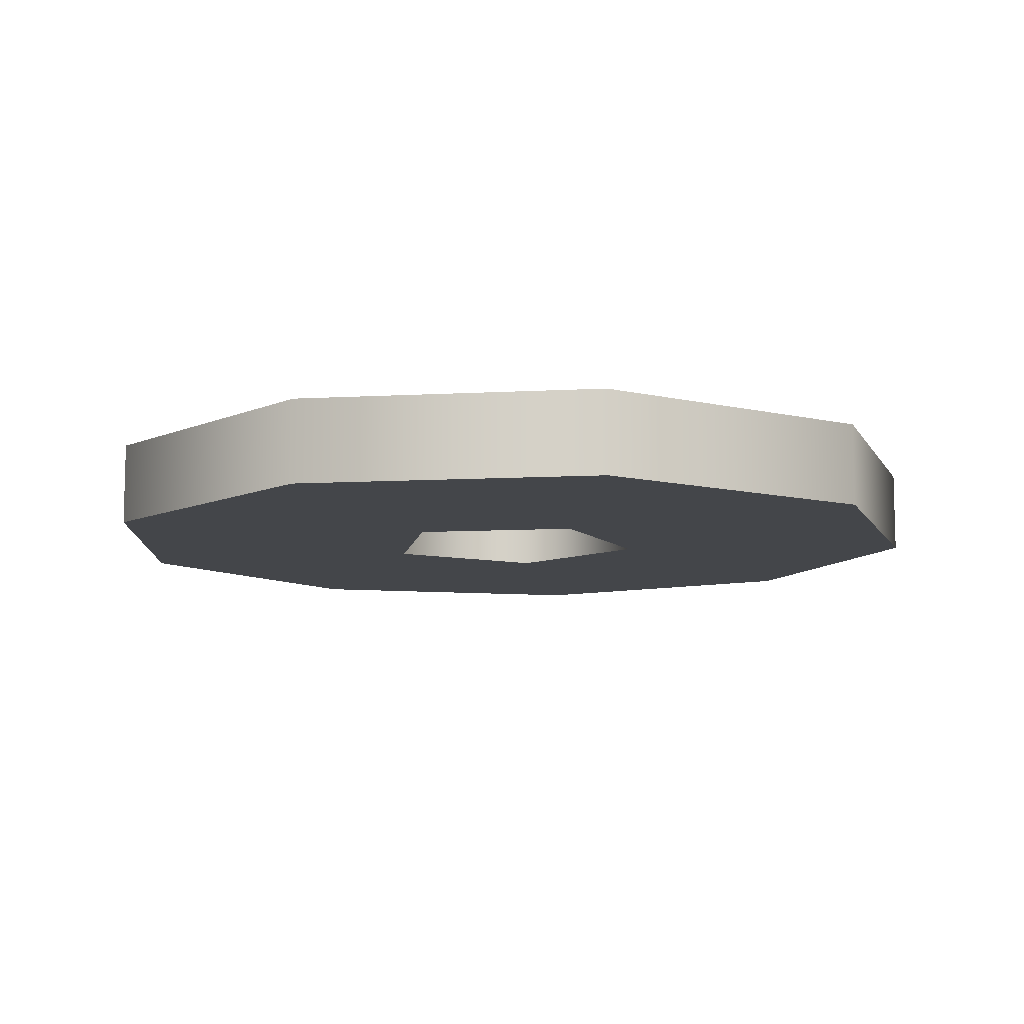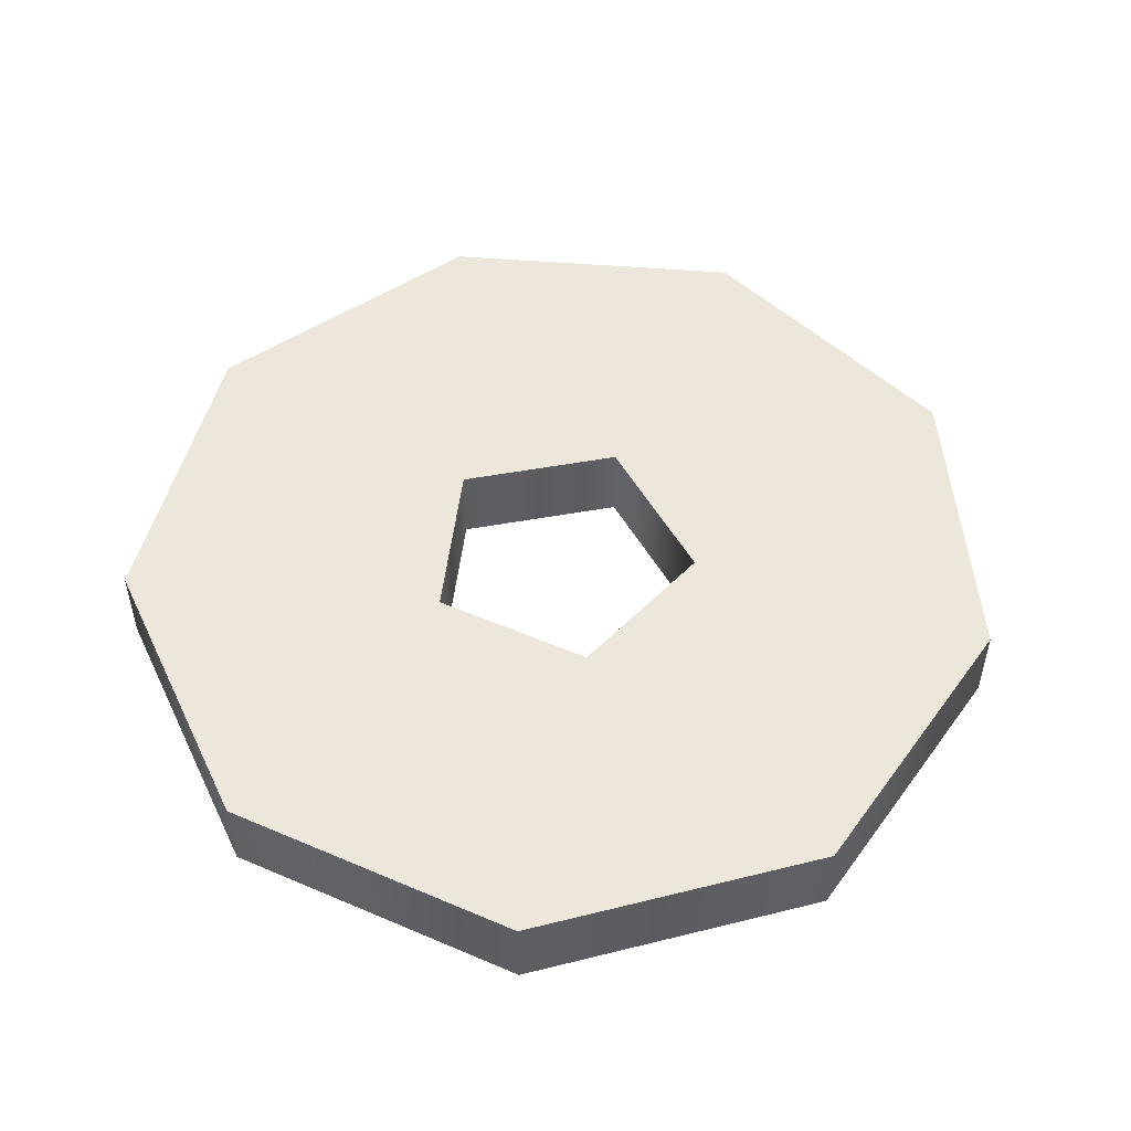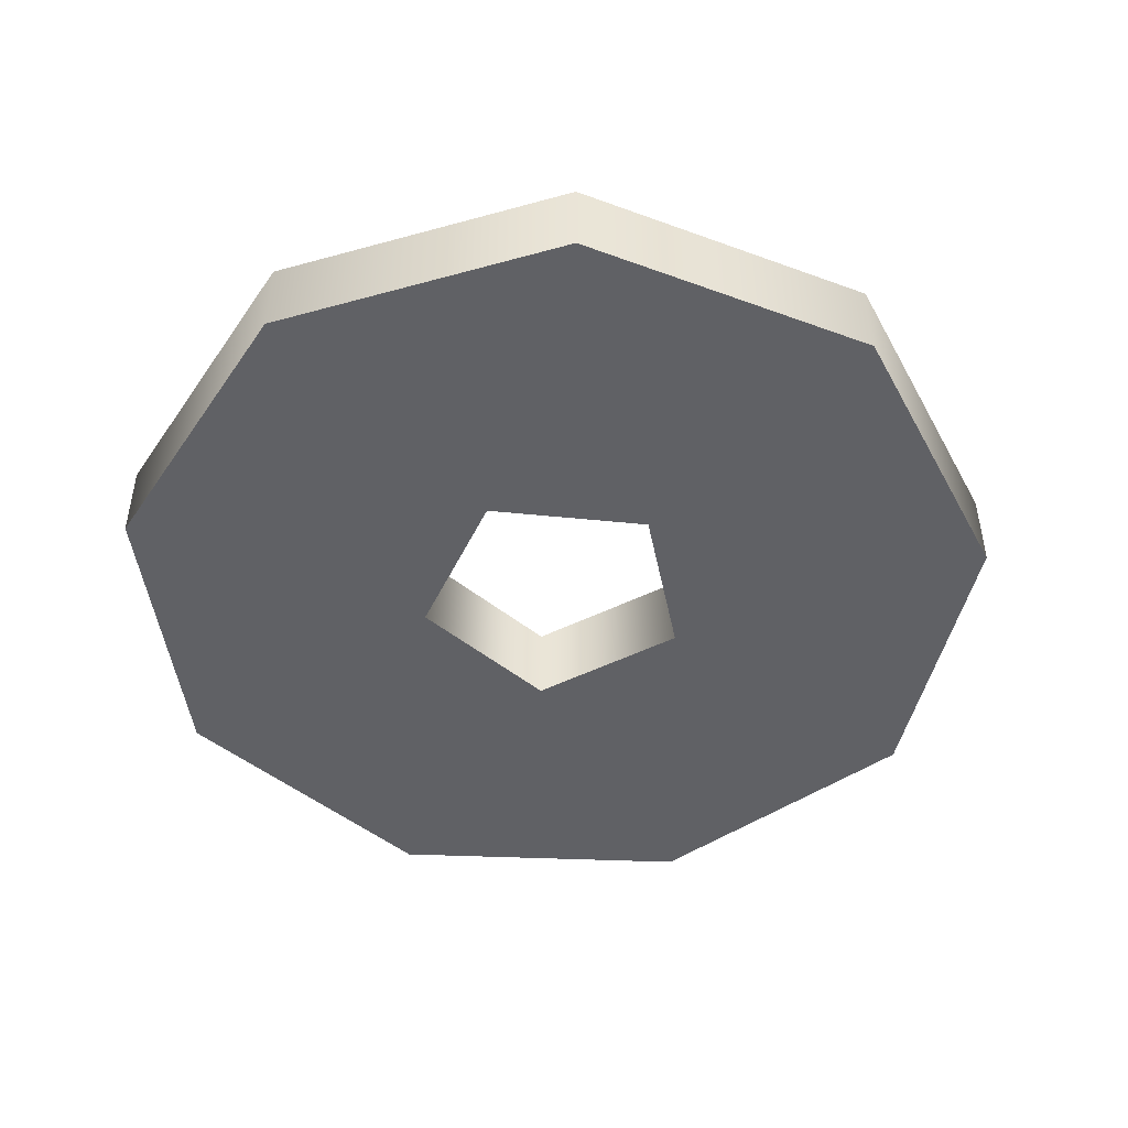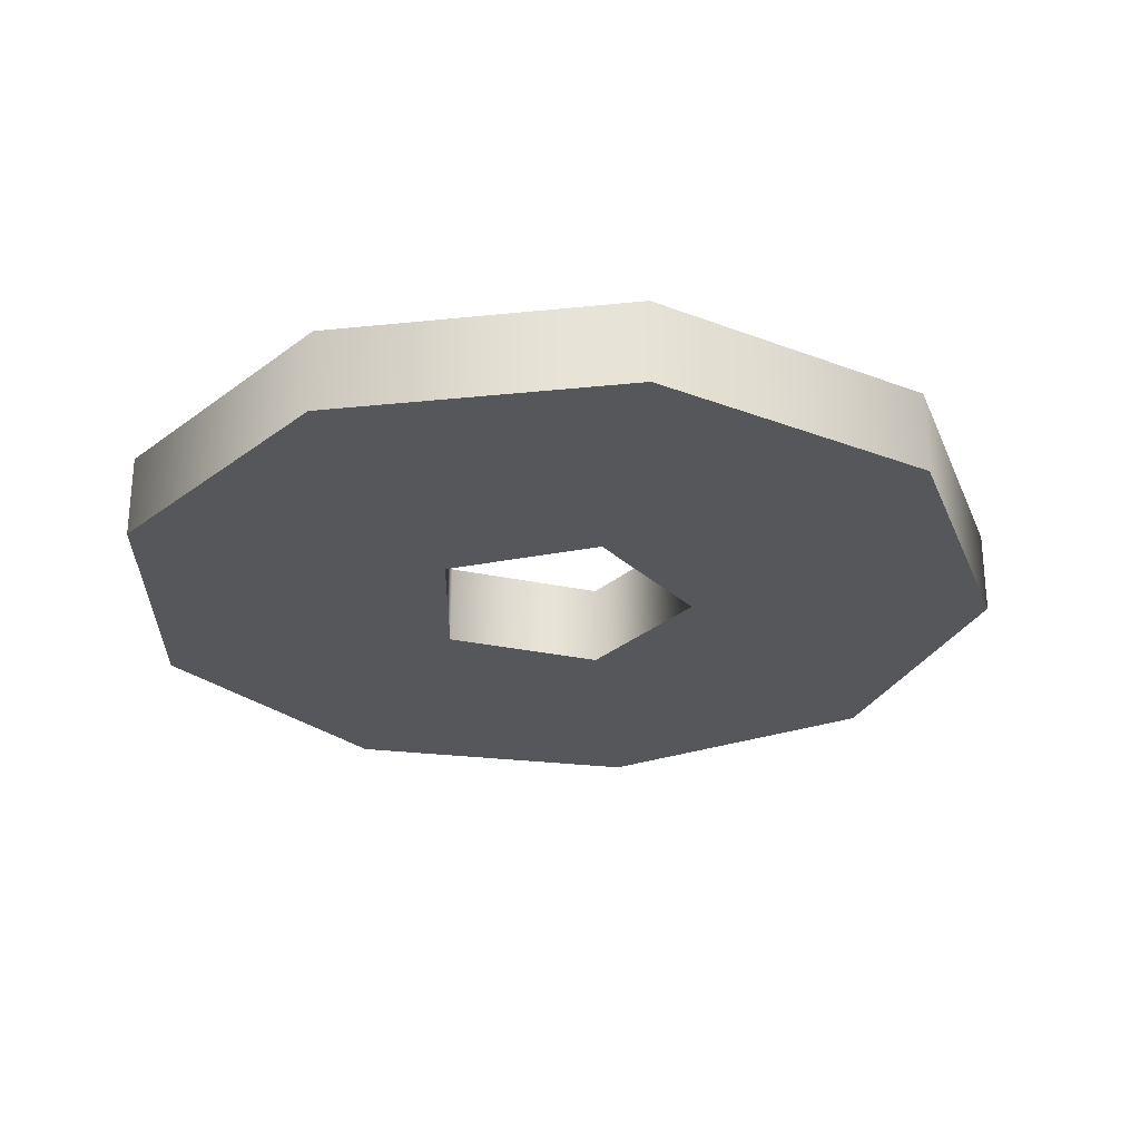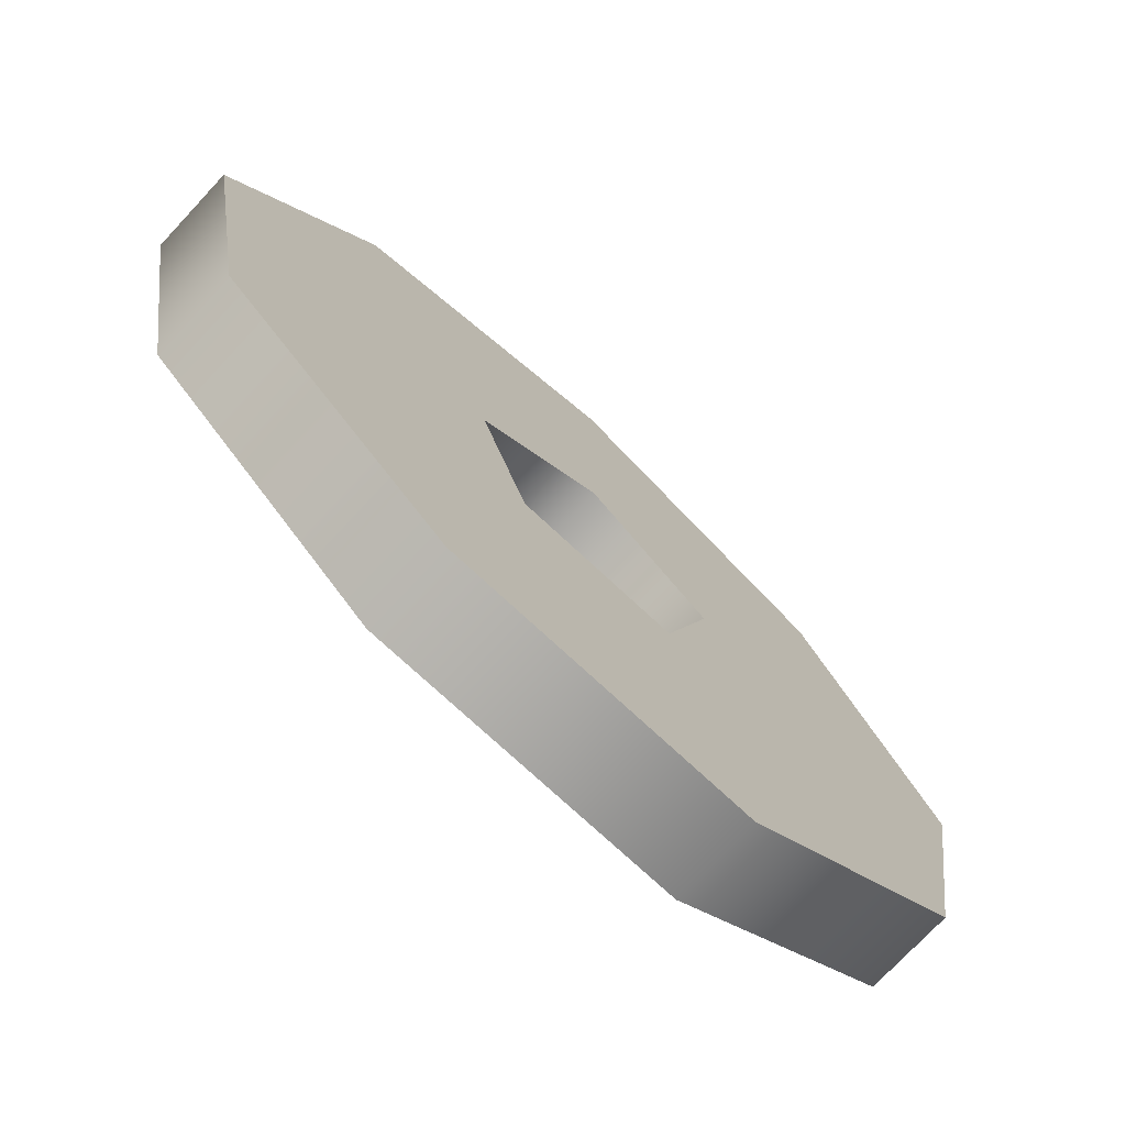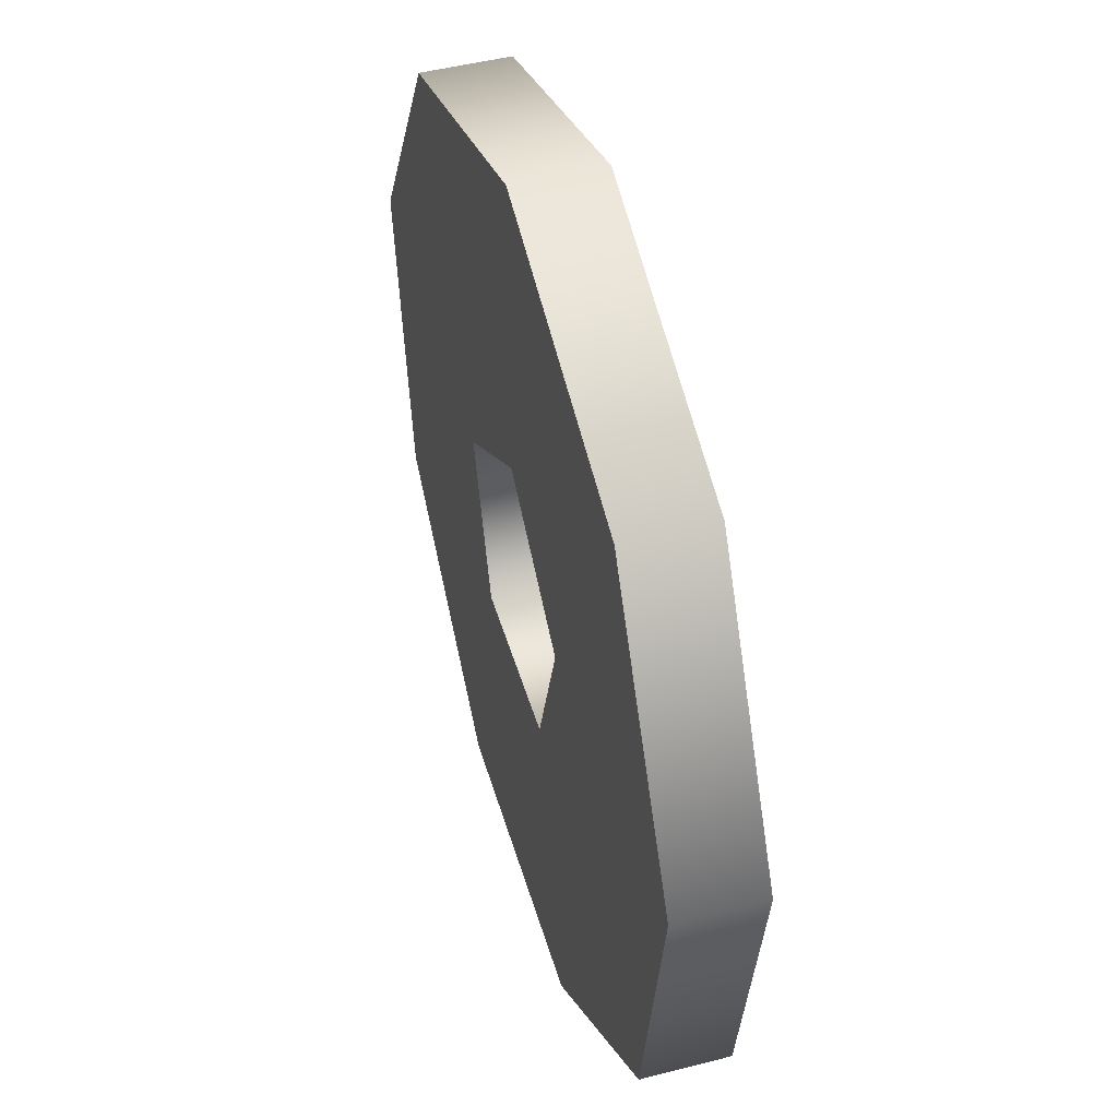
<metadata>
{"format":"obj","ext":"obj","renderer":"f3d","projection":"perspective","resolution":1024,"background":"white","views":[{"elev":-9.7,"azim":-171.9,"up":"+Y"},{"elev":51.9,"azim":-155.1,"up":"+Y"},{"elev":-47.3,"azim":-42.6,"up":"+Y"},{"elev":-27.1,"azim":-90.8,"up":"+Y"},{"elev":-74.2,"azim":137.0,"up":"+Z"},{"elev":47.5,"azim":-106.2,"up":"+Z"}]}
</metadata>
<code>
g Face_1
v 0.207 0.0524 -0.057
v 0.2121 0.0524 -0.05887
v 0.2149 0.0524 -0.06361
v 0.2139 0.0524 -0.069
v 0.2097 0.0524 -0.07252
v 0.2043 0.0524 -0.07252
v 0.2001 0.0524 -0.069
v 0.1991 0.0524 -0.06361
v 0.2019 0.0524 -0.05887
v 0.207 0.0524 -0.0625
v 0.2094 0.0524 -0.06423
v 0.2085 0.0524 -0.06702
v 0.2055 0.0524 -0.06702
v 0.2046 0.0524 -0.06423
f 13 6 7
f 14 7 8
f 14 13 7
f 12 5 6
f 12 6 13
f 9 14 8
f 10 14 9
f 4 5 12
f 11 4 12
f 1 10 9
f 3 4 11
f 2 11 10
f 2 3 11
f 2 10 1
g Face_2
v 0.207 0.0509 -0.057
v 0.2121 0.0509 -0.05887
v 0.2149 0.0509 -0.06361
v 0.2139 0.0509 -0.069
v 0.2097 0.0509 -0.07252
v 0.2043 0.0509 -0.07252
v 0.2001 0.0509 -0.069
v 0.1991 0.0509 -0.06361
v 0.2019 0.0509 -0.05887
v 0.207 0.0509 -0.0625
v 0.2094 0.0509 -0.06423
v 0.2085 0.0509 -0.06702
v 0.2055 0.0509 -0.06702
v 0.2046 0.0509 -0.06423
f 27 21 20
f 28 22 21
f 28 21 27
f 26 20 19
f 26 27 20
f 23 22 28
f 24 23 28
f 18 26 19
f 25 26 18
f 15 23 24
f 17 25 18
f 16 24 25
f 16 25 17
f 16 15 24
g Face_3
v 0.207 0.0524 -0.057
v 0.2121 0.0524 -0.05887
v 0.2149 0.0524 -0.06361
v 0.2139 0.0524 -0.069
v 0.2097 0.0524 -0.07252
v 0.2043 0.0524 -0.07252
v 0.2001 0.0524 -0.069
v 0.1991 0.0524 -0.06361
v 0.2019 0.0524 -0.05887
v 0.207 0.0524 -0.057
v 0.207 0.0509 -0.057
v 0.2121 0.0509 -0.05887
v 0.2149 0.0509 -0.06361
v 0.2139 0.0509 -0.069
v 0.2097 0.0509 -0.07252
v 0.2043 0.0509 -0.07252
v 0.2001 0.0509 -0.069
v 0.1991 0.0509 -0.06361
v 0.2019 0.0509 -0.05887
v 0.207 0.0509 -0.057
f 47 38 37
f 47 48 38
f 46 37 36
f 46 47 37
f 45 36 35
f 45 46 36
f 44 35 34
f 44 45 35
f 43 34 33
f 43 44 34
f 42 33 32
f 42 43 33
f 41 32 31
f 41 42 32
f 40 31 30
f 40 41 31
f 39 30 29
f 39 40 30
g Face_4
v 0.207 0.0524 -0.0625
v 0.2094 0.0524 -0.06423
v 0.2085 0.0524 -0.06702
v 0.2055 0.0524 -0.06702
v 0.2046 0.0524 -0.06423
v 0.207 0.0524 -0.0625
v 0.207 0.0509 -0.0625
v 0.2094 0.0509 -0.06423
v 0.2085 0.0509 -0.06702
v 0.2055 0.0509 -0.06702
v 0.2046 0.0509 -0.06423
v 0.207 0.0509 -0.0625
f 59 53 54
f 59 54 60
f 58 52 53
f 58 53 59
f 57 51 52
f 57 52 58
f 56 50 51
f 56 51 57
f 55 49 50
f 55 50 56

</code>
